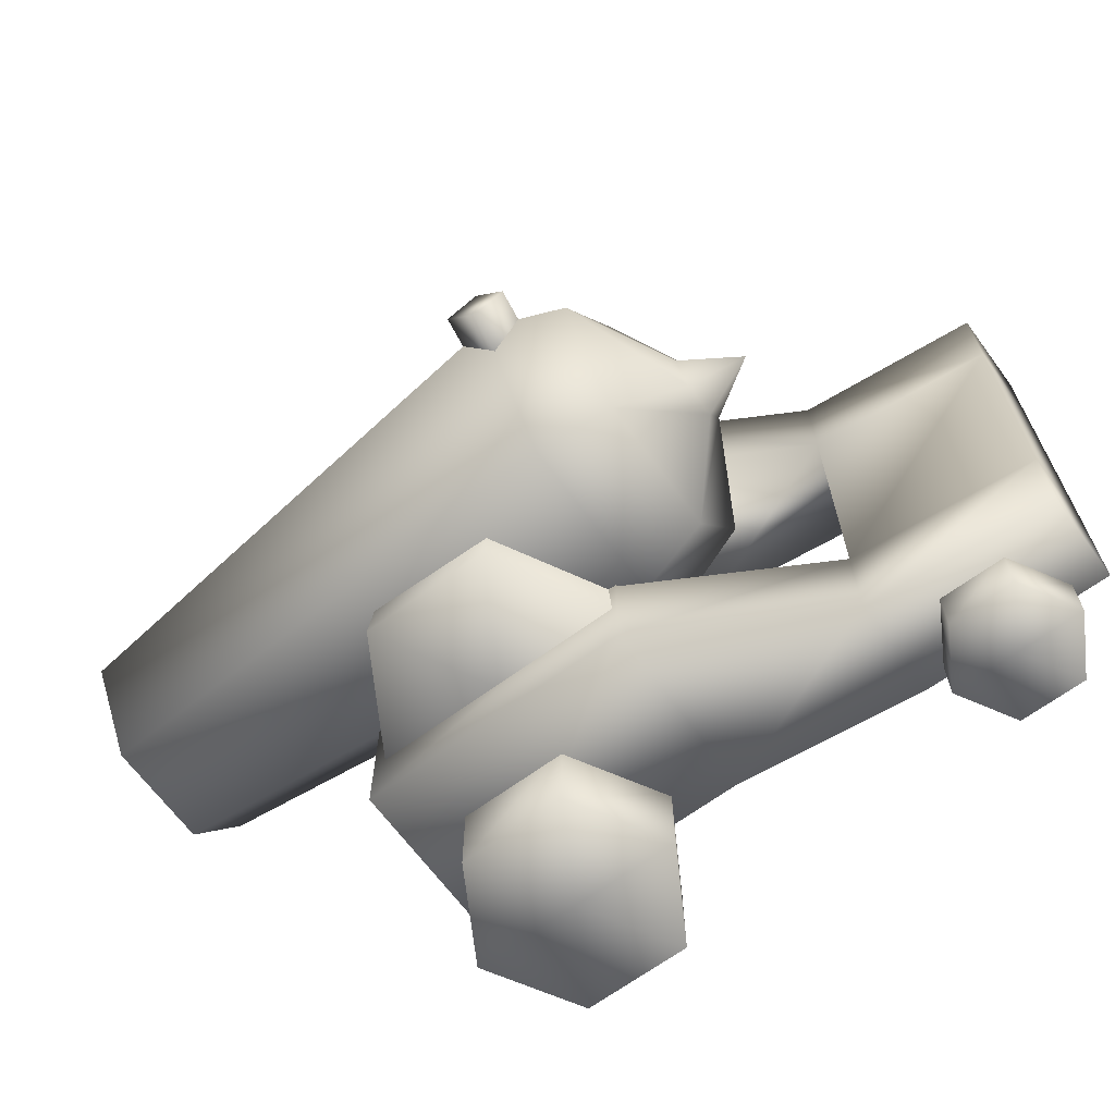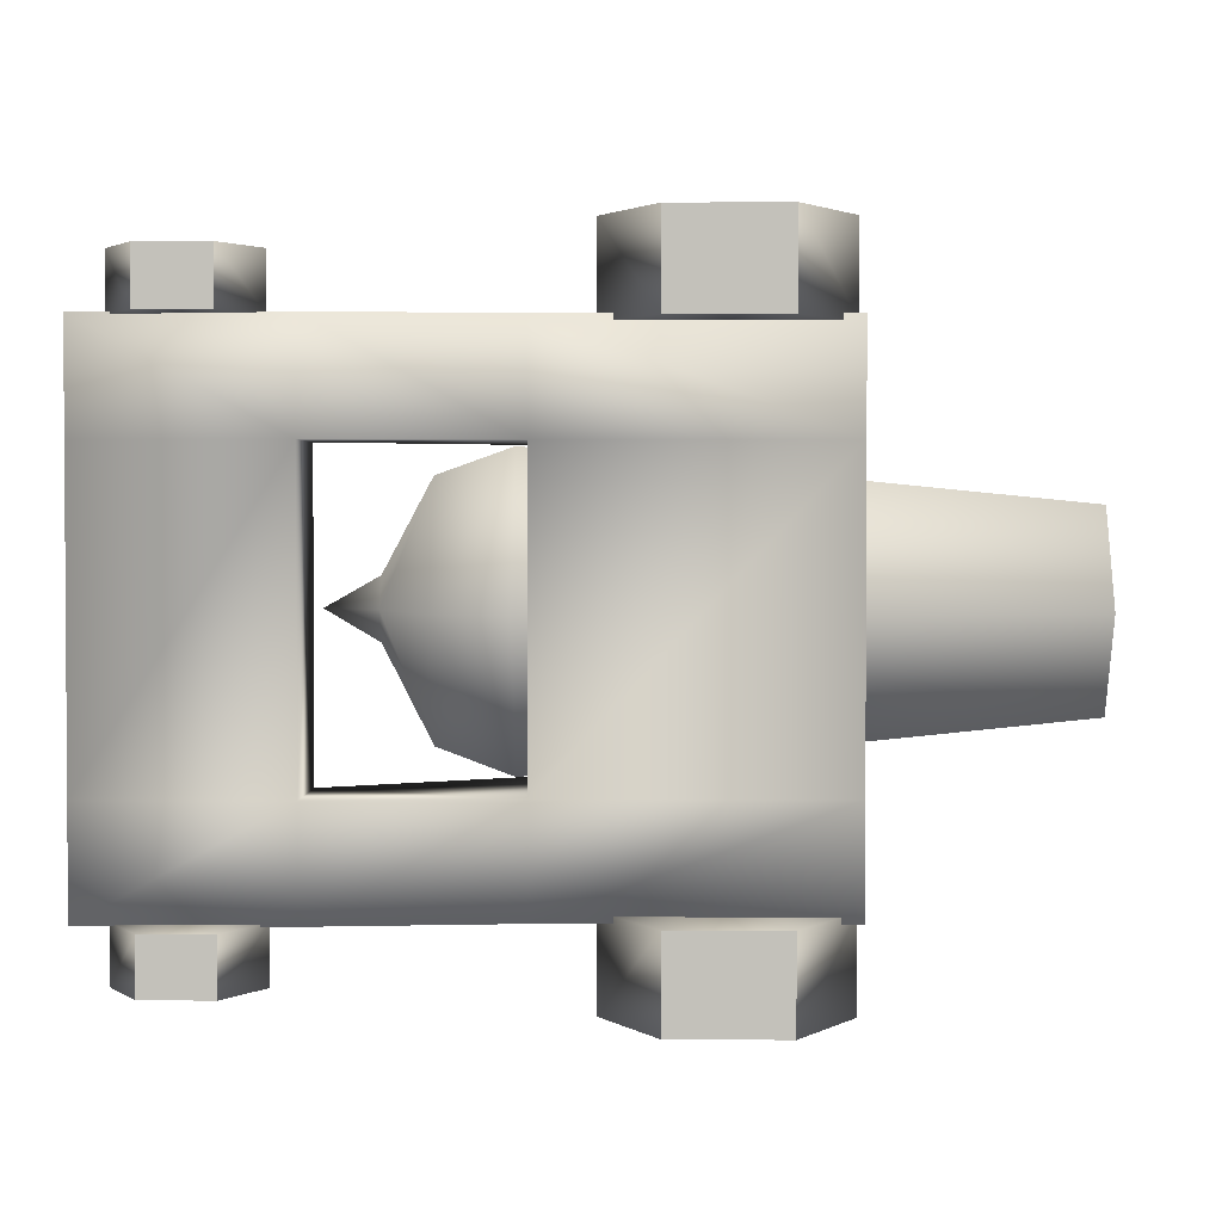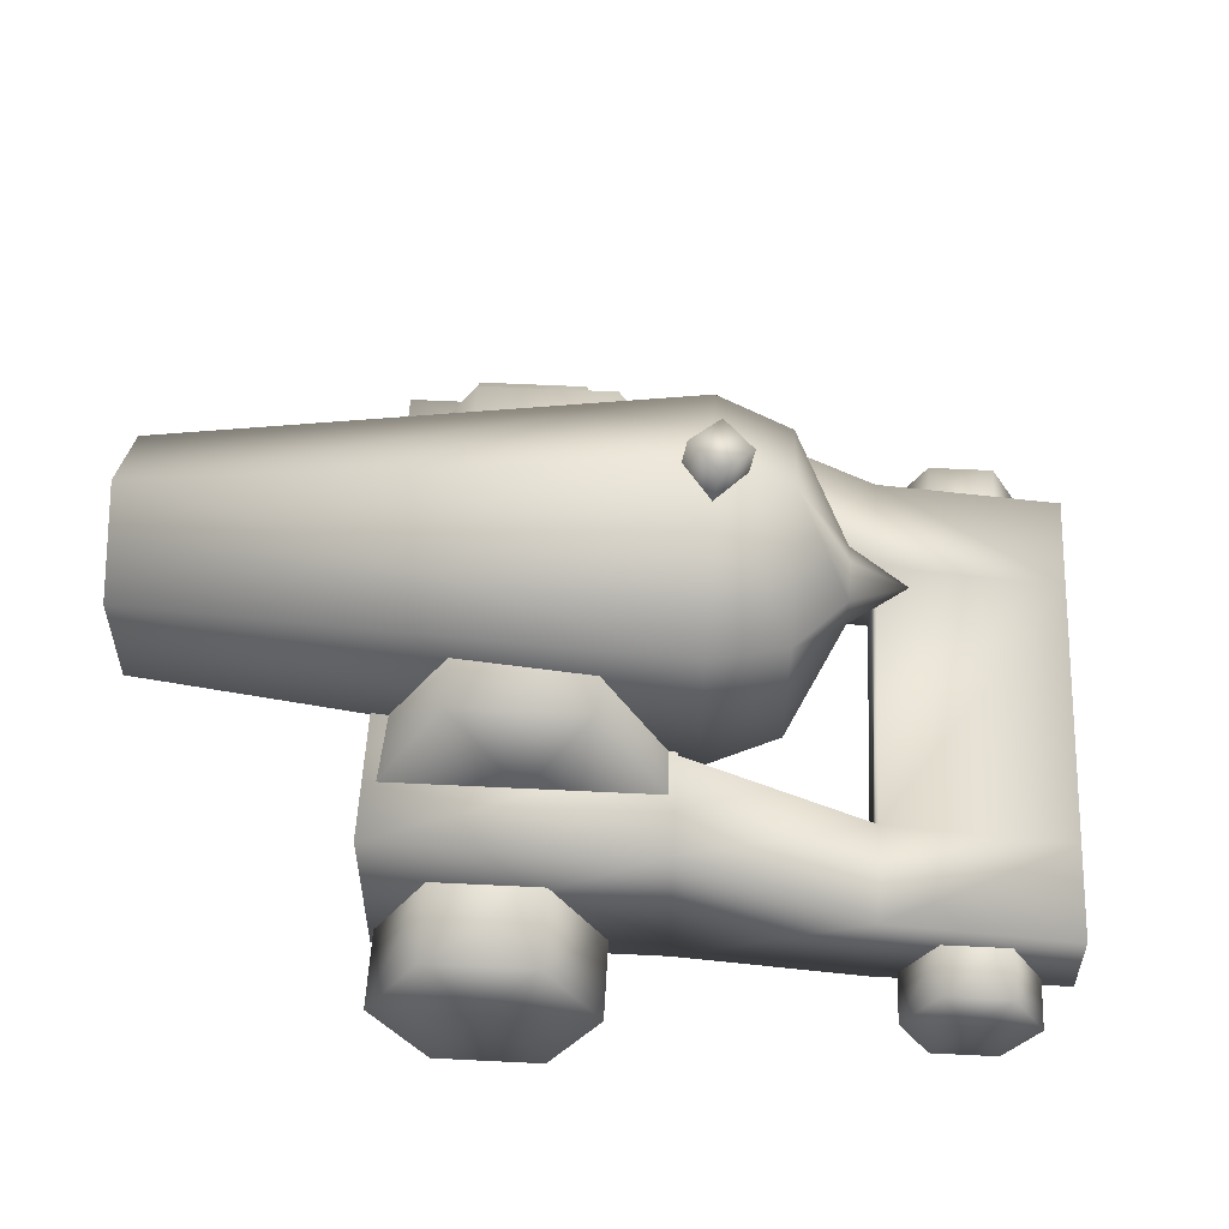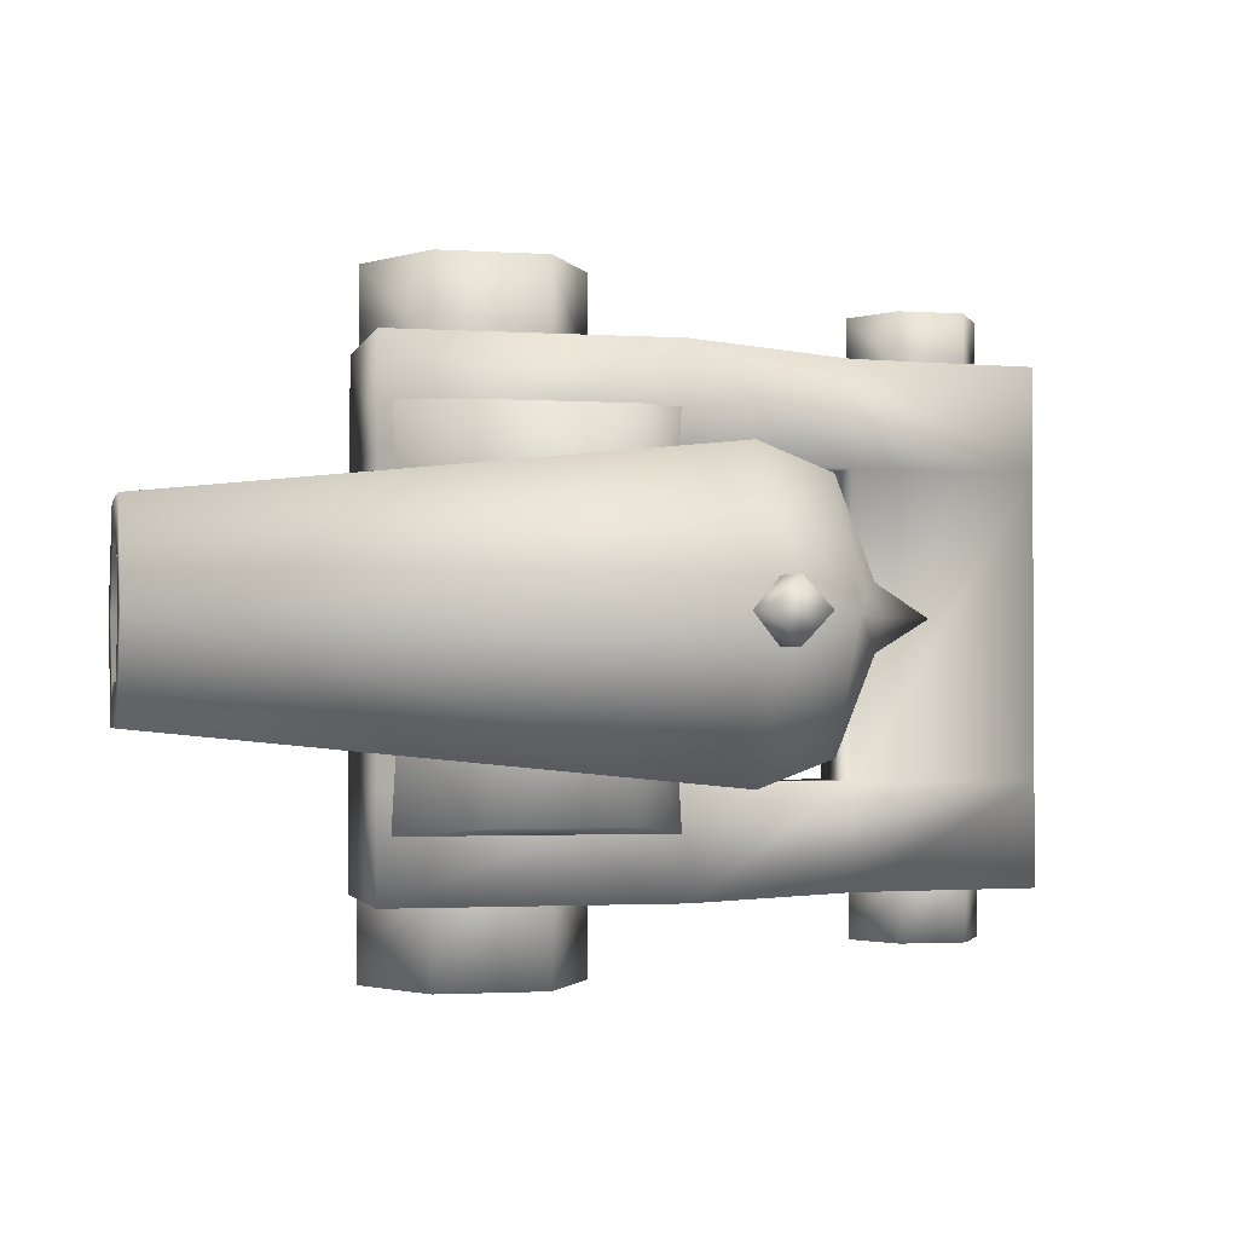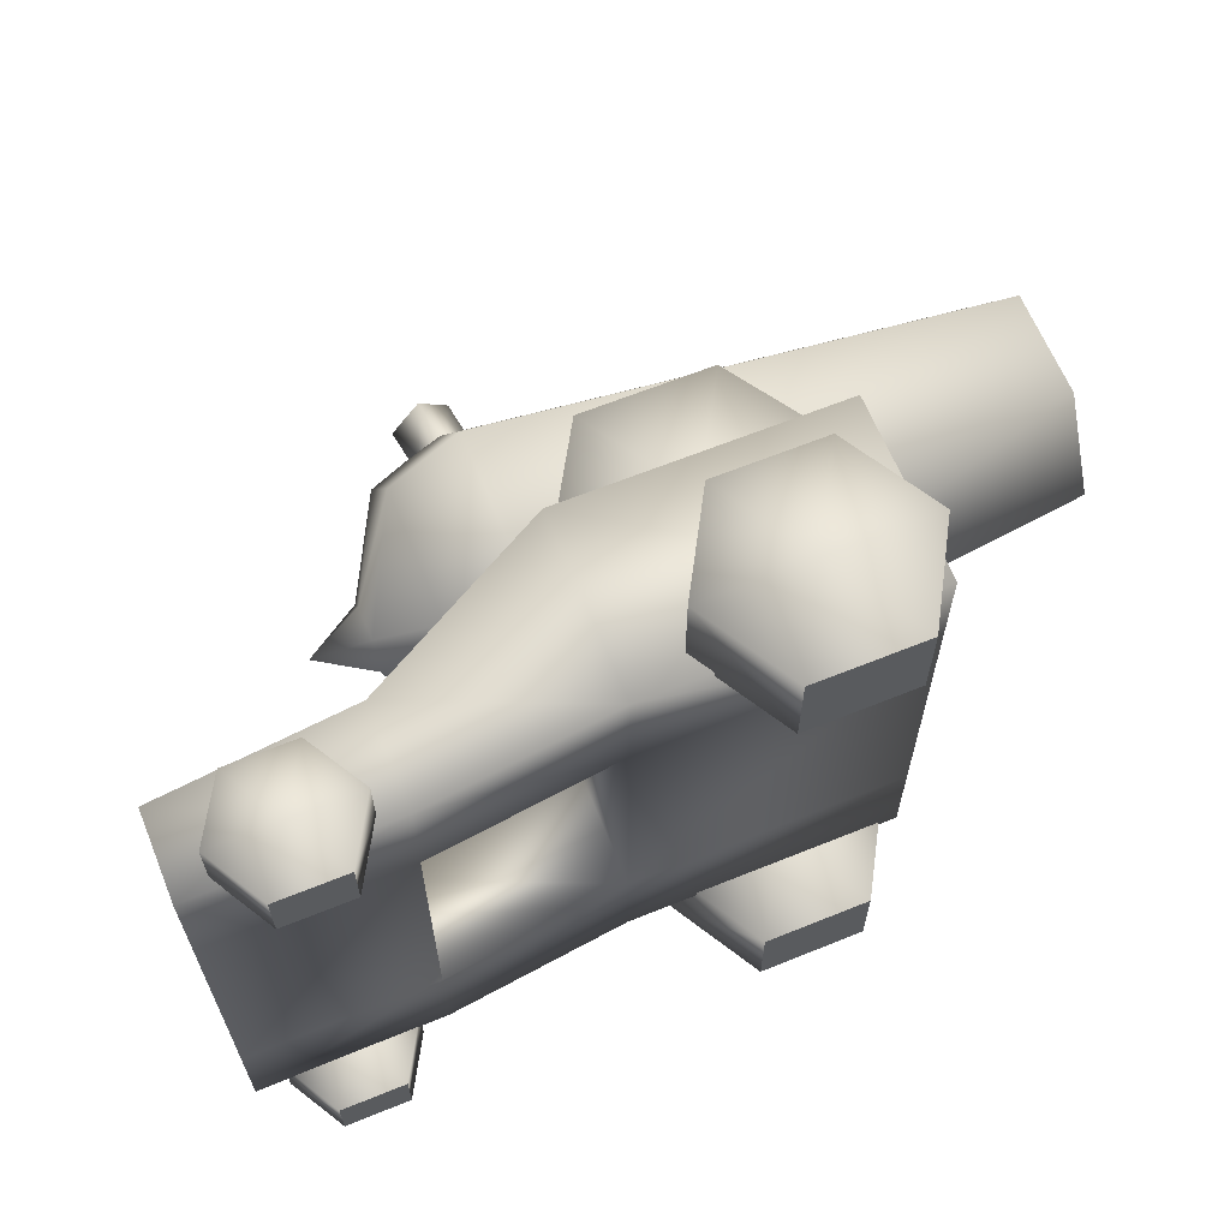
<metadata>
{"format":"obj","ext":"obj","renderer":"f3d","projection":"perspective","resolution":1024,"background":"white","views":[{"elev":-66.7,"azim":-143.6,"up":"+Z"},{"elev":2.2,"azim":1.5,"up":"+Z"},{"elev":54.6,"azim":-177.0,"up":"+Y"},{"elev":-1.9,"azim":166.8,"up":"+Z"},{"elev":64.1,"azim":-22.2,"up":"+Z"}]}
</metadata>
<code>
o deadminescannon01
v 0.9605 0.7811 2.127
v 0.02052 0.7811 2.127
v 0.4905 1.595 2.127
v -0.4459 4.427 -1.609e-07
v -0.697 4.389 -0.2538
v -0.948 4.352 -1.609e-07
v -0.697 4.389 0.2538
v -0.8842 3.925 -1.609e-07
v -0.948 4.352 -1.609e-07
v -0.6331 3.962 -0.2538
v -0.697 4.389 -0.2538
v -0.3821 4 -1.609e-07
v -0.4459 4.427 -1.609e-07
v -0.6331 3.962 0.2538
v -0.697 4.389 0.2538
v -0.8842 3.925 -1.609e-07
v -0.948 4.352 -1.609e-07
v 1.431 -0.03298 -2.127
v 0.4905 -0.03298 -2.127
v 0.4905 -0.03298 -2.887
v 0.4905 -0.03298 -2.887
v 1.431 -0.03298 -2.887
v 1.431 -0.03298 -2.127
v 1.901 0.7811 -2.127
v 1.431 1.595 -2.127
v 0.9605 0.7811 -2.127
v 1.431 1.595 -2.127
v 0.02052 0.7811 -2.127
v 0.9605 0.7811 -2.127
v 1.431 1.595 -2.127
v 0.4905 1.595 -2.127
v 0.02052 0.7811 -2.127
v -2.595 -0.03098 -2.168
v -3.17 -0.03098 -2.168
v -3.17 -0.03098 -2.633
v -3.17 -0.03098 -2.633
v -2.595 -0.03098 -2.633
v -2.595 -0.03098 -2.168
v -2.307 0.467 -2.168
v -2.595 0.9649 -2.168
v -2.882 0.467 -2.168
v -2.595 0.9649 -2.168
v -3.457 0.467 -2.168
v -2.882 0.467 -2.168
v -2.595 0.9649 -2.168
v -3.17 0.9649 -2.168
v -3.457 0.467 -2.168
v -3.17 -0.03098 2.168
v -2.595 -0.03098 2.168
v -2.595 -0.03098 2.633
v -2.595 -0.03098 2.633
v -3.17 -0.03098 2.633
v -3.17 -0.03098 2.168
v 0.4905 -0.03298 2.127
v 1.431 -0.03298 2.127
v 1.431 -0.03298 2.887
v 1.431 -0.03298 2.887
v 0.4905 -0.03298 2.887
v 0.4905 -0.03298 2.127
v 0.9605 0.7811 2.127
v 1.431 1.595 2.127
v 1.901 0.7811 2.127
v 0.9605 0.7811 2.127
v 0.4905 1.595 2.127
v 1.431 1.595 2.127
v -0.4668 0.5646 1.282
v -0.4668 2.164 1.282
v -0.4668 2.164 -1.282
v -0.4668 0.5646 -1.282
v -2.092 1.261 1.282
v -2.092 0.3791 1.282
v -2.092 0.3791 -1.282
v -2.092 1.261 -1.282
v -3.731 1.103 1.282
v -2.092 1.261 1.282
v -3.731 1.103 -1.282
v -2.092 0.3791 1.282
v -3.731 0.3678 1.282
v -3.731 0.3678 -1.282
v -2.092 0.3791 -1.282
v 1.943 0.5646 1.282
v -0.4668 0.5646 1.282
v -0.4668 0.5646 -1.282
v 1.943 0.5646 -1.282
v 1.943 2.164 1.282
v 1.943 0.5646 2.18
v 1.943 0.5646 1.282
v 1.943 2.164 2.18
v 0.9605 0.7811 -2.887
v 1.431 -0.03298 -2.887
v 0.4905 -0.03298 -2.887
v 1.901 0.7811 -2.887
v 1.431 1.595 -2.887
v 0.4905 1.595 -2.887
v 0.02052 0.7811 -2.887
v 0.4905 -0.03298 -2.127
v 0.4905 -0.03298 -2.887
v 0.02052 0.7811 -2.127
v 0.4905 1.595 -2.887
v 0.4905 1.595 -2.127
v 1.431 1.595 -2.127
v 1.901 0.7811 -2.887
v 1.901 0.7811 -2.127
v 1.431 -0.03298 -2.127
v 0.9605 0.7811 -2.127
v 1.431 -0.03298 -2.127
v 1.901 0.7811 -2.127
v 0.4905 -0.03298 -2.127
v 0.02052 0.7811 -2.127
v -2.882 0.467 -2.633
v -2.595 -0.03098 -2.633
v -3.17 -0.03098 -2.633
v -2.307 0.467 -2.633
v -2.595 0.9649 -2.633
v -3.17 0.9649 -2.633
v -3.457 0.467 -2.633
v -3.17 -0.03098 -2.168
v -3.17 -0.03098 -2.633
v -3.457 0.467 -2.168
v -3.17 0.9649 -2.633
v -3.17 0.9649 -2.168
v -2.595 0.9649 -2.168
v -2.307 0.467 -2.633
v -2.307 0.467 -2.168
v -2.595 -0.03098 -2.168
v -2.882 0.467 -2.168
v -2.595 -0.03098 -2.168
v -2.307 0.467 -2.168
v -3.17 -0.03098 -2.168
v -3.457 0.467 -2.168
v 0.9605 0.7811 2.127
v 0.4905 -0.03298 2.127
v 0.02052 0.7811 2.127
v 1.431 -0.03298 2.127
v 1.901 0.7811 2.127
v -2.882 0.467 2.168
v -3.457 0.467 2.168
v -3.17 0.9649 2.168
v -2.595 0.9649 2.168
v -2.307 0.467 2.168
v -3.17 -0.03098 2.168
v -3.457 0.467 2.168
v -2.595 -0.03098 2.168
v -2.307 0.467 2.168
v 1.943 0.5646 -2.18
v 1.943 2.164 -2.18
v 1.943 2.164 -1.282
v 1.943 0.5646 -1.282
v 1.943 2.164 -1.282
v -0.4668 2.164 -1.282
v -0.4668 2.164 1.282
v 1.943 2.164 1.282
v 1.943 0.5646 1.282
v -2.307 0.467 2.168
v -2.595 -0.03098 2.633
v -2.595 -0.03098 2.168
v -2.307 0.467 2.633
v -2.595 0.9649 2.168
v -2.595 0.9649 2.633
v -3.17 0.9649 2.168
v -3.17 0.9649 2.633
v -3.457 0.467 2.168
v -3.457 0.467 2.633
v -3.17 -0.03098 2.168
v -3.17 -0.03098 2.633
v -2.882 0.467 2.633
v -3.17 -0.03098 2.633
v -2.307 0.467 2.633
v -3.17 0.9649 2.633
v 3.906 2.438 0.4986
v 0.8506 2.726 -5.098e-08
v 3.906 3.014 0.4986
v 3.906 2.15 -5.098e-08
v 3.906 2.438 -0.4986
v 3.906 3.014 -0.4986
v 3.906 3.302 -5.098e-08
v 1.28 3.026 0.6297
v 1.28 3.114 1.552
v 1.853 2.038 0.7248
v 0.1352 3.114 1.552
v 0.1352 3.026 0.6297
v 1.853 2.127 1.647
v 0.7077 2.127 1.647
v -0.4374 2.127 1.647
v -0.4374 2.038 0.7248
v -0.4668 2.164 1.282
v 1.943 2.164 2.18
v 1.943 2.164 1.282
v -0.4668 2.164 2.18
v -2.092 1.261 1.282
v -2.092 1.261 2.18
v -3.731 1.103 1.282
v -3.731 1.103 2.18
v -3.731 0.3678 1.282
v -3.731 1.103 2.18
v -3.731 1.103 1.282
v -3.731 0.3678 2.18
v -0.4668 2.164 1.282
v -0.4668 0.5646 1.282
v -2.092 1.261 1.282
v -2.092 0.3791 1.282
v -3.731 0.3678 1.282
v -2.092 0.3791 2.18
v -0.4668 0.5646 2.18
v 1.943 0.5646 1.282
v 1.943 0.5646 2.18
v -0.4668 2.164 2.18
v 1.943 0.5646 2.18
v 1.943 2.164 2.18
v -0.4668 0.5646 2.18
v -2.092 1.261 2.18
v -2.092 0.3791 2.18
v -3.731 1.103 2.18
v -3.731 0.3678 2.18
v -3.731 0.3678 1.282
v -3.731 1.103 1.282
v -3.731 1.103 -1.282
v -3.731 0.3678 -1.282
v -2.092 1.261 -2.18
v -3.731 1.103 -2.18
v -2.092 1.261 -1.282
v -0.4668 2.164 -2.18
v 1.943 2.164 -2.18
v 1.943 2.164 -1.282
v -3.731 1.103 -2.18
v -3.731 0.3678 -2.18
v -3.731 0.3678 -1.282
v -3.731 1.103 -1.282
v -2.092 1.261 -1.282
v -0.4668 0.5646 -1.282
v -0.4668 2.164 -1.282
v -2.092 0.3791 -1.282
v -0.4668 0.5646 -2.18
v 1.943 0.5646 -2.18
v 1.943 0.5646 -1.282
v -2.092 0.3791 -2.18
v -3.731 0.3678 -1.282
v -0.4668 2.164 -2.18
v 1.943 2.164 -2.18
v 1.943 0.5646 -2.18
v -0.4668 0.5646 -2.18
v -2.092 1.261 -2.18
v -2.092 0.3791 -2.18
v -3.731 1.103 -2.18
v -3.731 0.3678 -2.18
v 0.7077 2.127 -1.647
v -0.4374 2.127 -1.647
v 0.1352 3.114 -1.552
v 1.28 3.114 -1.552
v 1.853 2.127 -1.647
v 0.1352 3.026 -0.6297
v -0.4374 2.038 -0.7248
v 1.28 3.026 -0.6297
v 1.853 2.038 -0.7248
v 0.9605 0.7811 2.887
v 0.4905 -0.03298 2.887
v 1.431 -0.03298 2.887
v 1.901 0.7811 2.887
v 1.431 1.595 2.887
v 0.02052 0.7811 2.887
v 0.4905 1.595 2.887
v 1.901 0.7811 2.127
v 1.431 -0.03298 2.127
v 1.901 0.7811 2.887
v 1.431 1.595 2.127
v 0.4905 1.595 2.127
v 0.4905 1.595 2.887
v 0.02052 0.7811 2.127
v 0.4905 -0.03298 2.127
v 0.4905 -0.03298 2.887
v -2.218 2.726 -5.098e-08
v -1.737 2.418 -5.098e-08
v -1.737 2.572 0.2673
v -1.276 2.121 1.048
v -1.276 1.516 -5.098e-08
v -0.6366 1.992 1.271
v -0.6366 1.259 -5.098e-08
v 3.906 2.251 0.8227
v 3.906 1.776 -5.098e-08
v 3.906 2.438 0.4986
v 3.906 2.15 -5.098e-08
v 3.906 2.438 -0.4986
v 3.906 2.15 -5.098e-08
v 3.906 2.251 -0.8227
v -0.6366 1.992 -1.271
v -1.276 2.121 -1.048
v -1.737 2.572 -0.2673
v 3.906 3.014 -0.4986
v 3.906 2.438 -0.4986
v 3.906 3.201 -0.8227
v -0.6366 3.46 -1.271
v -1.276 3.331 -1.048
v -1.737 2.881 -0.2673
v 3.906 3.302 -5.098e-08
v 3.906 3.014 -0.4986
v 3.906 3.676 -5.098e-08
v -0.6366 4.194 -5.098e-08
v -1.276 3.937 -5.098e-08
v -1.737 3.035 -5.098e-08
v -1.737 2.881 0.2673
v -1.276 3.331 1.048
v -0.6366 3.46 1.271
v 3.906 3.201 0.8227
v 3.906 3.014 0.4986
v 3.906 2.438 0.4986
g Geoset0
f 1 2 3
f 4 5 6
f 7 4 6
f 8 9 10
f 9 11 10
f 10 11 12
f 11 13 12
f 12 13 14
f 13 15 14
f 14 15 16
f 15 17 16
f 18 19 20
f 21 22 23
f 24 25 26
f 27 28 29
f 30 31 32
f 33 34 35
f 36 37 38
f 39 40 41
f 42 43 44
f 45 46 47
f 48 49 50
f 51 52 53
f 54 55 56
f 57 58 59
f 60 61 62
f 63 64 65
f 66 67 68
f 68 69 66
f 70 71 72
f 72 73 70
f 74 75 73
f 73 76 74
f 77 78 79
f 79 80 77
f 81 82 83
f 83 84 81
f 85 86 87
f 86 85 88
f 89 90 91
f 89 92 90
f 89 93 92
f 89 94 93
f 89 95 94
f 89 91 95
f 96 95 97
f 96 98 95
f 98 99 95
f 98 100 99
f 100 93 99
f 100 101 93
f 101 102 93
f 101 103 102
f 103 90 102
f 103 104 90
f 105 106 107
f 105 108 106
f 105 109 108
f 110 111 112
f 110 113 111
f 110 114 113
f 110 115 114
f 110 116 115
f 110 112 116
f 117 116 118
f 117 119 116
f 119 120 116
f 119 121 120
f 121 114 120
f 121 122 114
f 122 123 114
f 122 124 123
f 124 111 123
f 124 125 111
f 126 127 128
f 126 129 127
f 126 130 129
f 131 132 133
f 131 134 132
f 131 135 134
f 136 137 138
f 136 139 140
f 136 138 139
f 136 141 142
f 136 143 141
f 136 144 143
f 145 146 147
f 147 148 145
f 149 150 151
f 151 152 149
f 148 149 152
f 152 153 148
f 154 155 156
f 154 157 155
f 158 157 154
f 158 159 157
f 160 159 158
f 160 161 159
f 162 161 160
f 162 163 161
f 164 163 162
f 164 165 163
f 166 163 167
f 166 167 155
f 166 155 168
f 166 169 163
f 166 159 169
f 166 168 159
f 170 171 172
f 173 171 170
f 173 174 171
f 174 175 171
f 175 176 171
f 172 171 176
f 177 178 179
f 177 180 178
f 181 180 177
f 178 182 179
f 182 178 183
f 178 180 183
f 180 184 183
f 184 180 181
f 185 184 181
f 186 187 188
f 187 186 189
f 190 189 186
f 189 190 191
f 192 191 190
f 191 192 193
f 194 195 196
f 195 194 197
f 198 199 200
f 201 200 199
f 201 197 202
f 197 201 203
f 199 203 201
f 203 199 204
f 205 204 199
f 204 205 206
f 207 208 209
f 208 207 210
f 211 210 207
f 210 211 212
f 213 212 211
f 212 213 214
f 215 216 217
f 217 218 215
f 219 220 217
f 217 221 219
f 222 219 221
f 221 68 222
f 223 222 68
f 68 224 223
f 225 226 227
f 227 228 225
f 229 230 231
f 230 229 232
f 233 234 235
f 235 230 233
f 236 233 230
f 230 232 236
f 226 236 232
f 232 237 226
f 238 239 240
f 240 241 238
f 242 238 241
f 241 243 242
f 244 242 243
f 243 245 244
f 246 247 248
f 246 248 249
f 246 249 250
f 251 247 252
f 251 248 247
f 253 248 251
f 249 248 253
f 254 249 253
f 254 250 249
f 255 256 257
f 255 257 258
f 255 258 259
f 255 260 256
f 255 261 260
f 255 259 261
f 262 257 263
f 262 264 257
f 265 264 262
f 265 259 264
f 266 259 265
f 266 267 259
f 268 267 266
f 268 260 267
f 269 260 268
f 269 270 260
f 271 272 273
f 272 274 273
f 272 275 274
f 275 276 274
f 275 277 276
f 277 278 276
f 277 279 278
f 279 280 278
f 280 279 281
f 282 283 279
f 279 284 282
f 277 284 279
f 277 285 284
f 275 285 277
f 275 286 285
f 272 286 275
f 272 287 286
f 271 287 272
f 288 289 284
f 284 290 288
f 285 290 284
f 285 291 290
f 286 291 285
f 286 292 291
f 287 292 286
f 287 293 292
f 271 293 287
f 294 295 290
f 290 296 294
f 291 296 290
f 291 297 296
f 292 297 291
f 292 298 297
f 293 298 292
f 293 299 298
f 271 299 293
f 300 298 299
f 300 301 298
f 301 297 298
f 301 302 297
f 302 296 297
f 302 303 296
f 303 294 296
f 294 303 304
f 271 300 299
f 271 273 300
f 273 301 300
f 273 274 301
f 274 302 301
f 274 276 302
f 276 303 302
f 276 278 303
f 278 304 303
f 304 278 305

</code>
